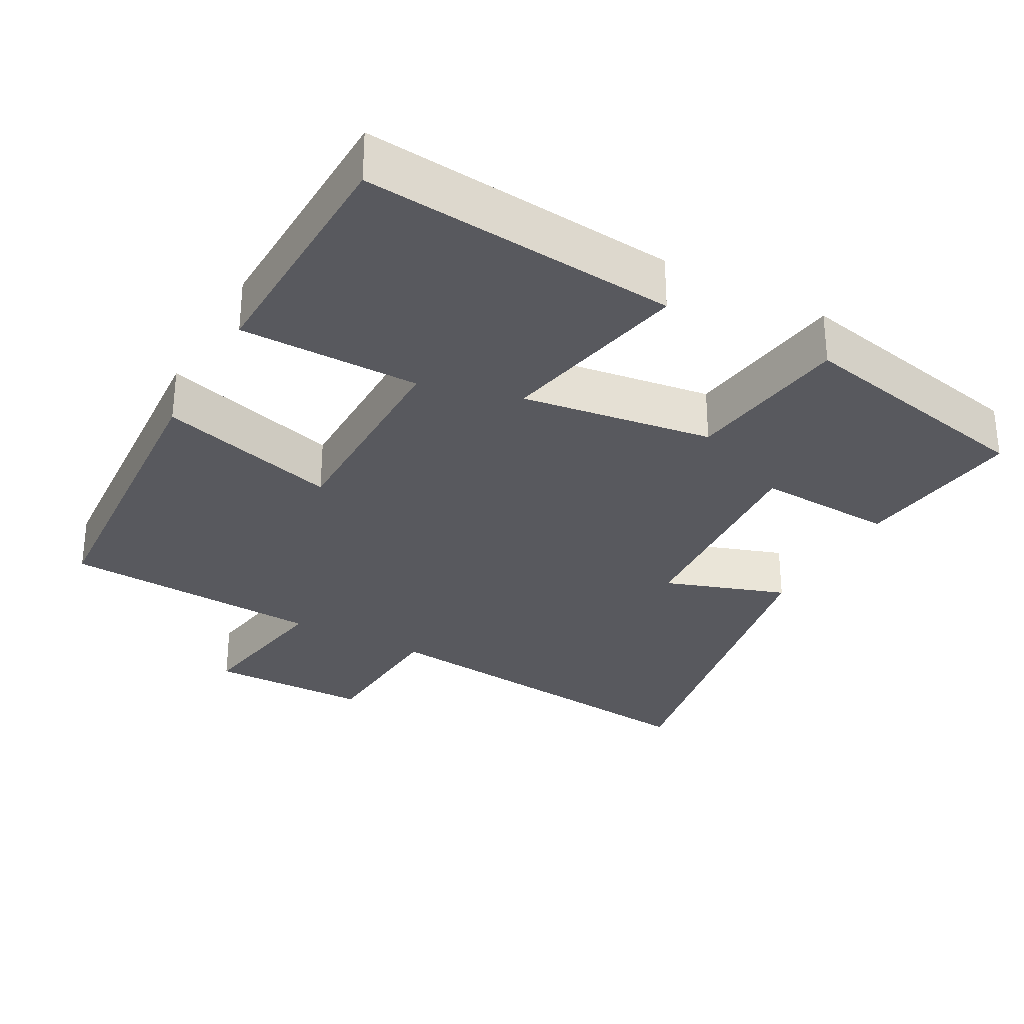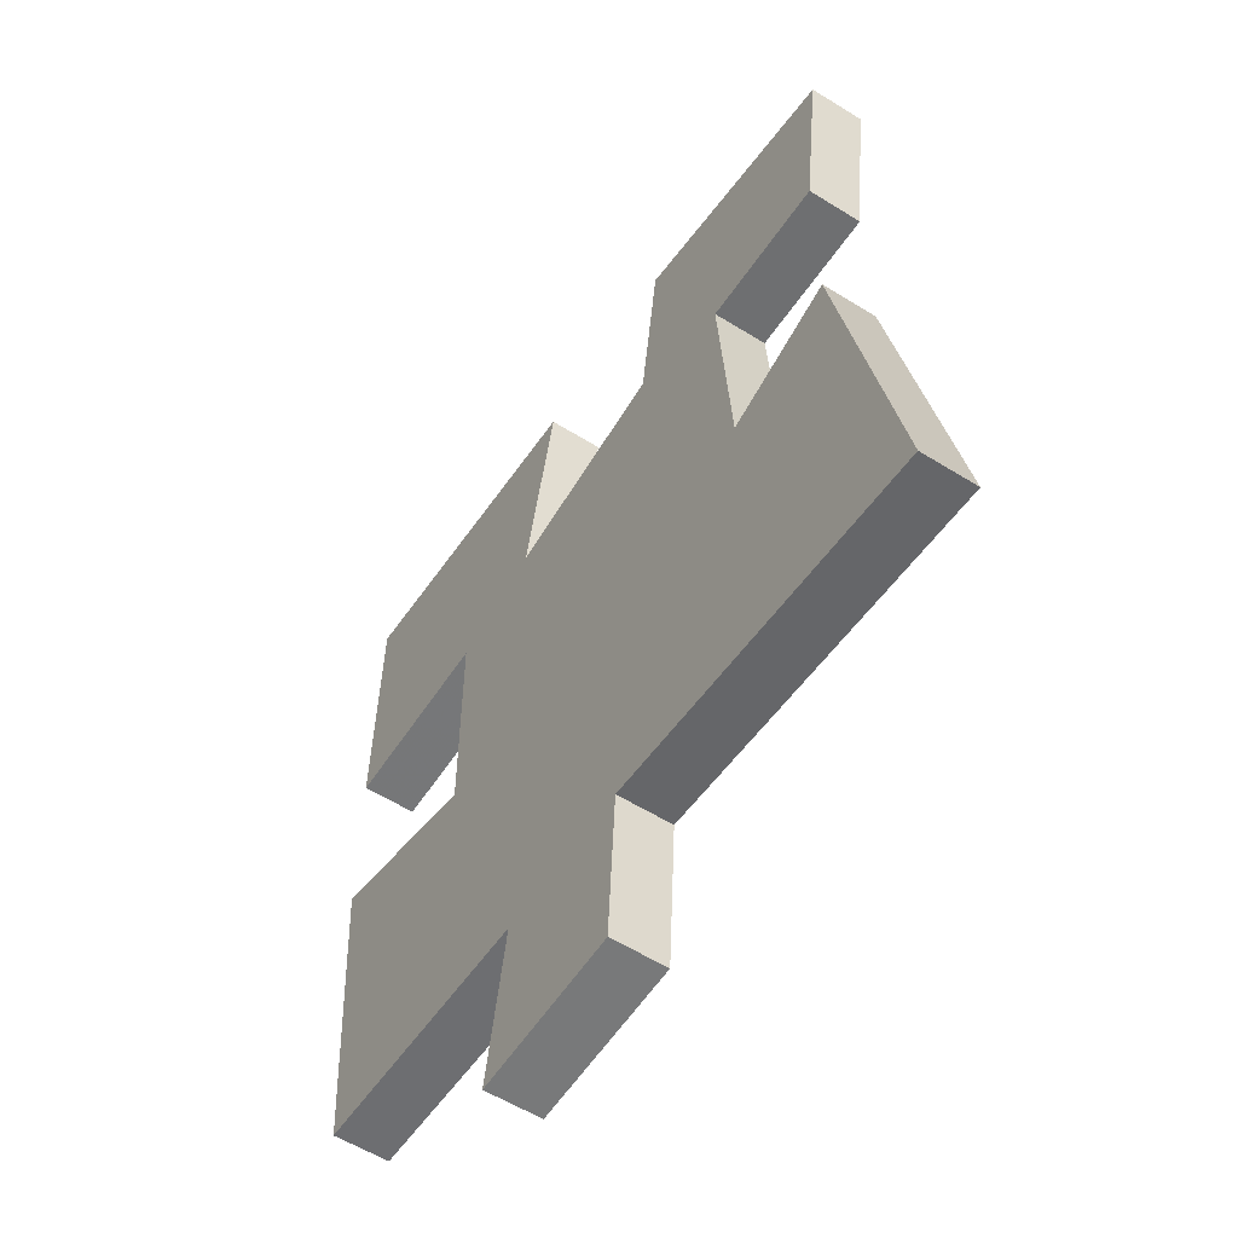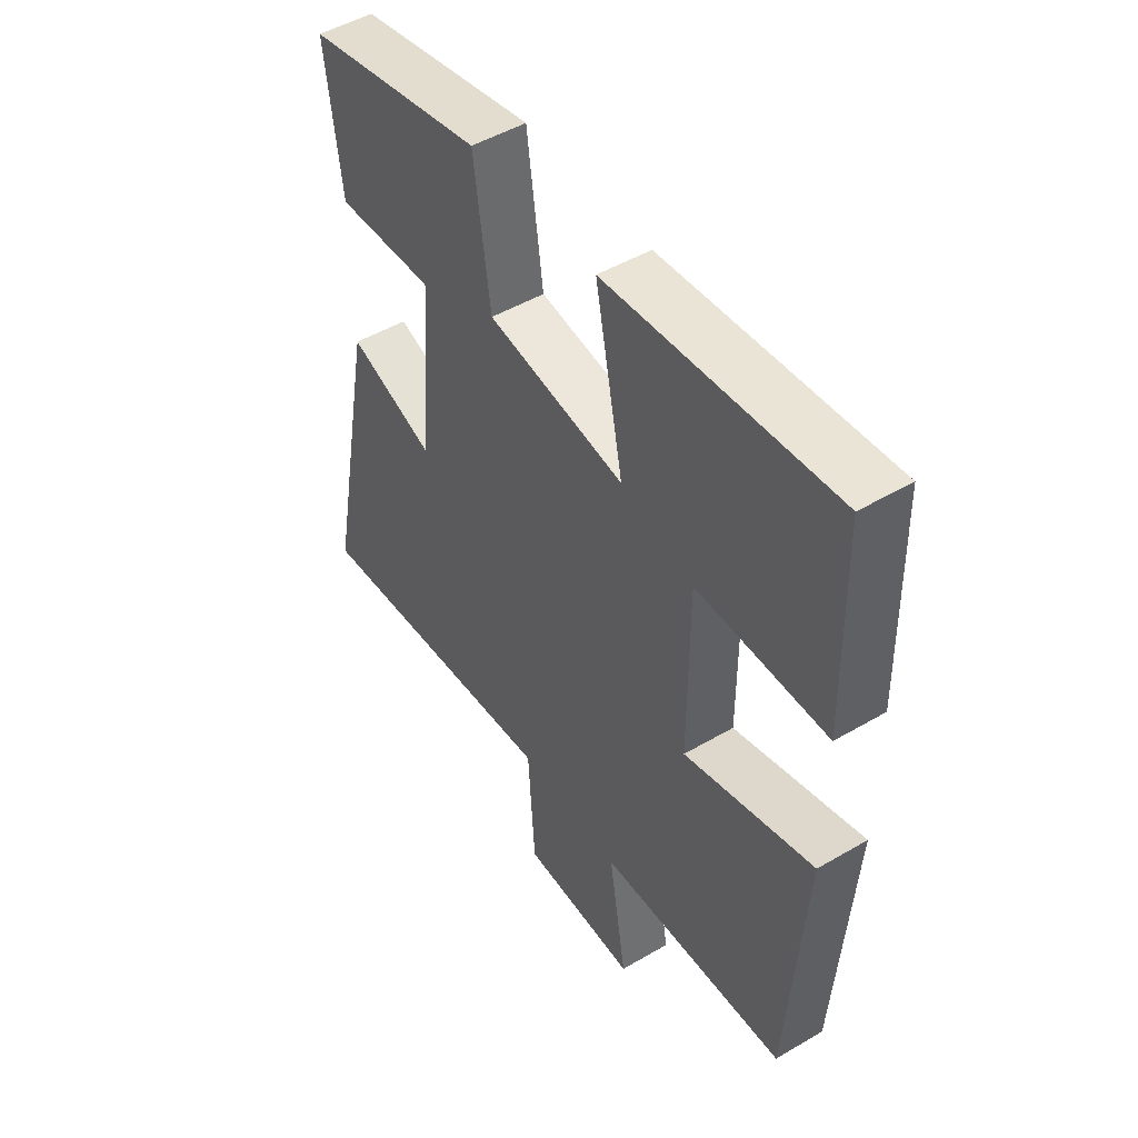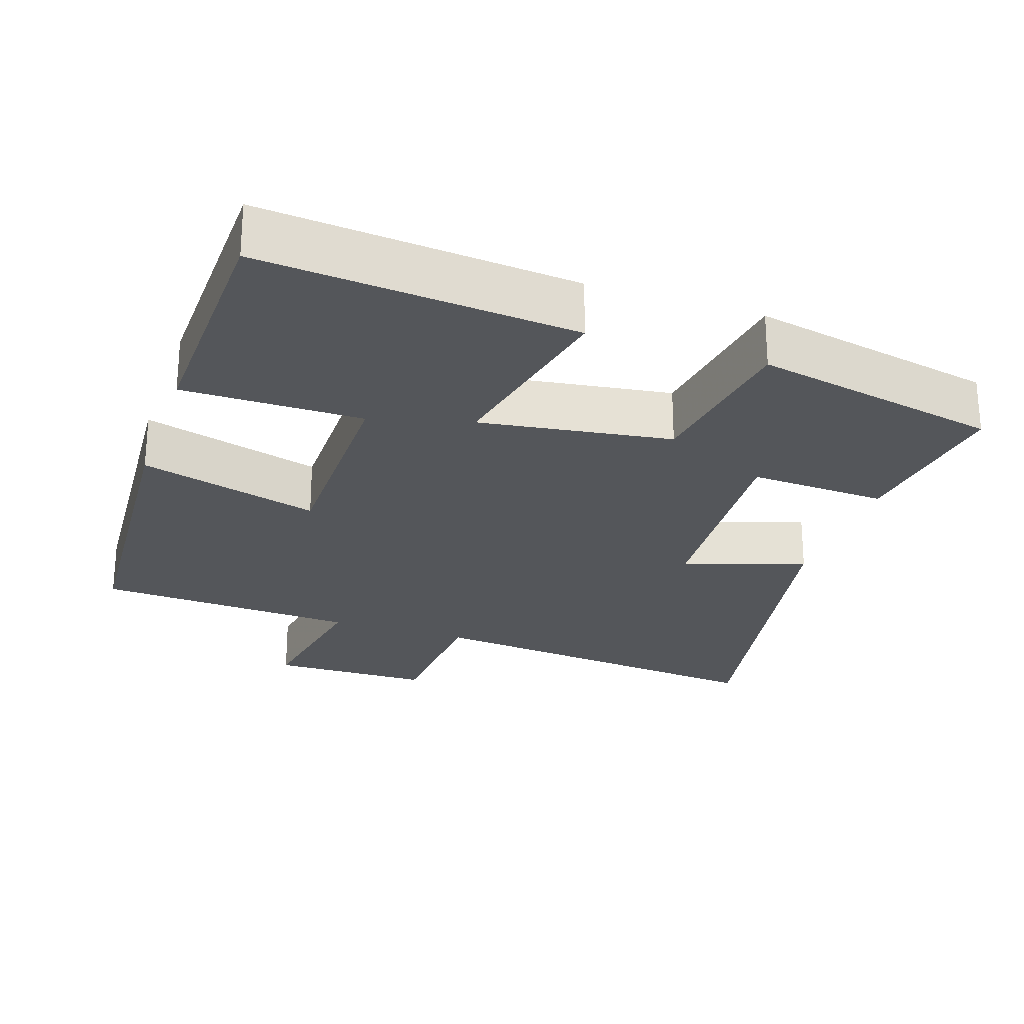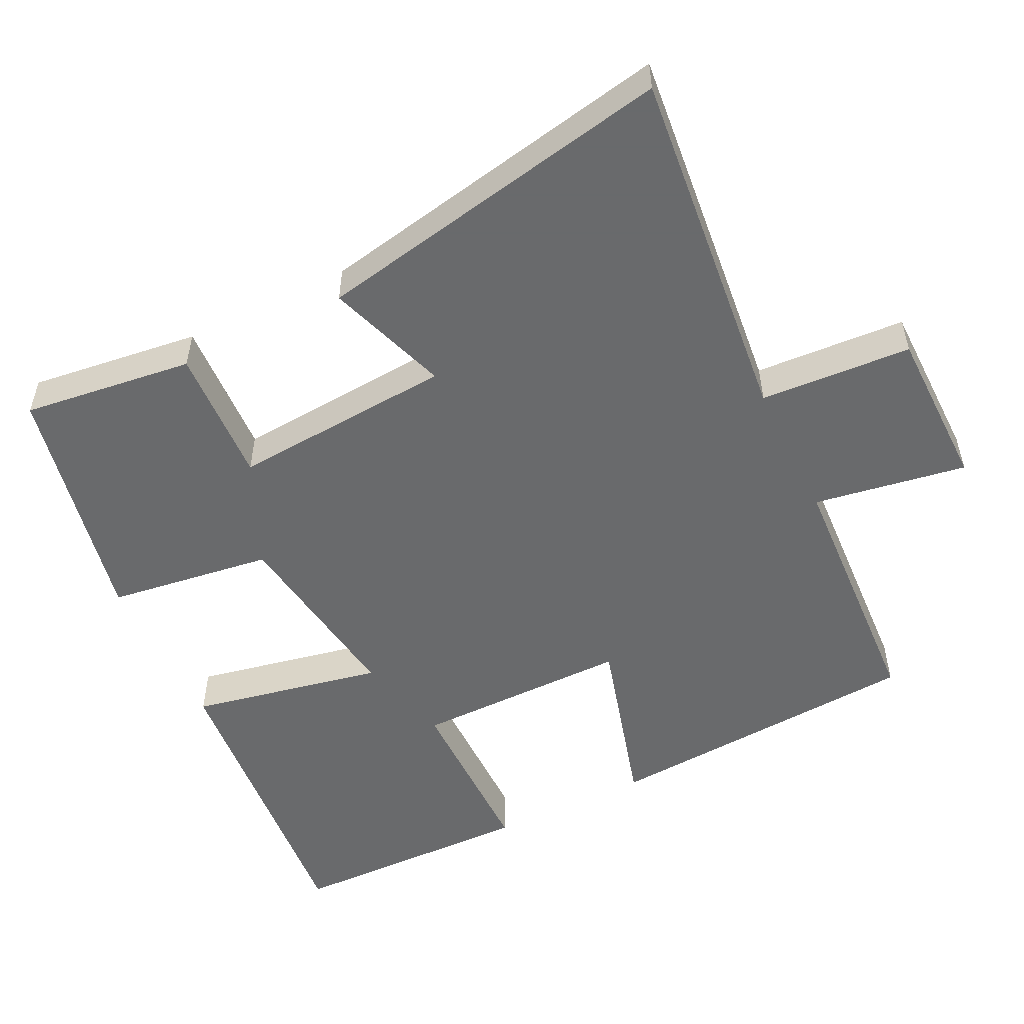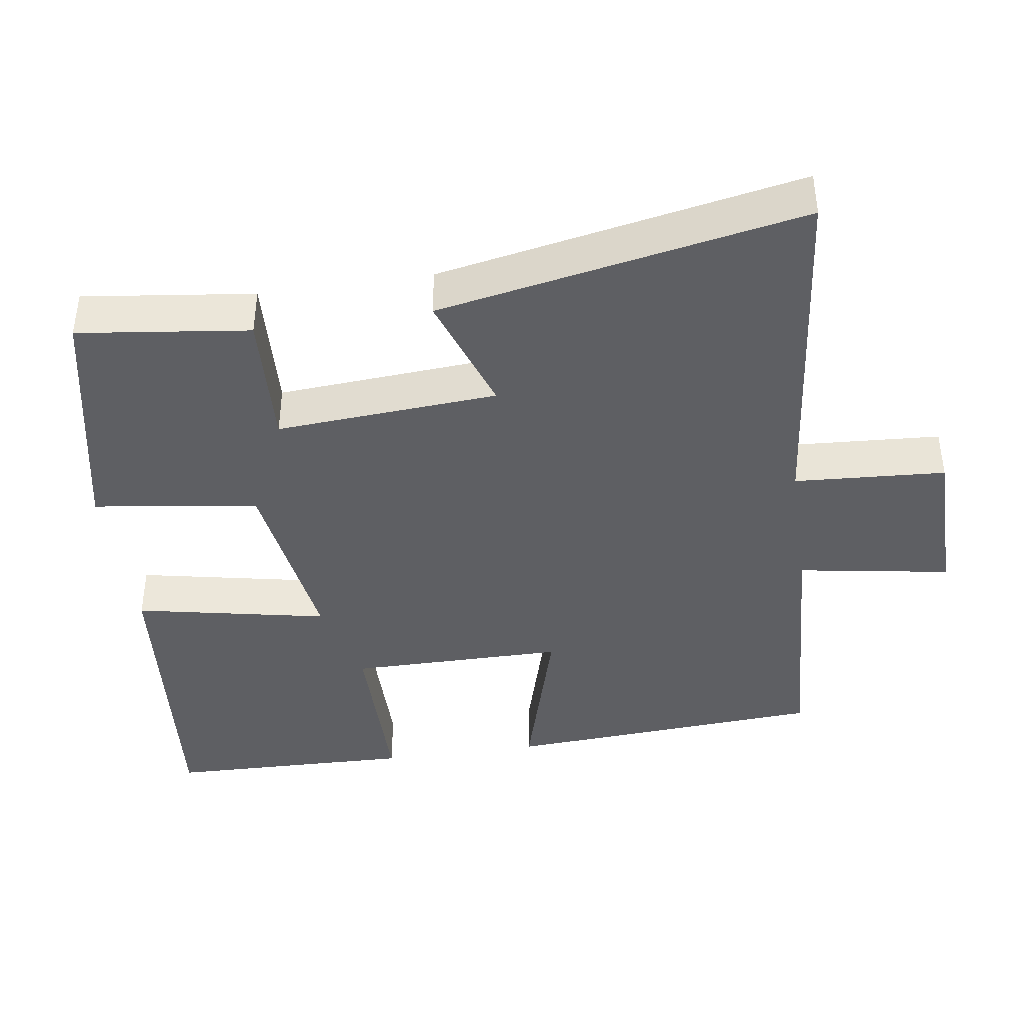
<metadata>
{"format":"obj","ext":"obj","renderer":"f3d","projection":"perspective","resolution":1024,"background":"white","views":[{"elev":-30.4,"azim":-28.9,"up":"+Y"},{"elev":-57.3,"azim":57.1,"up":"+Z"},{"elev":49.1,"azim":-123.1,"up":"+Z"},{"elev":-25.1,"azim":-18.7,"up":"+Y"},{"elev":-52.9,"azim":116.2,"up":"+Y"},{"elev":-40.9,"azim":98.4,"up":"+Y"}]}
</metadata>
<code>
v -0.492 0.07 0.54
v -0.056 0.07 0.5
v -0.11 0.07 0.233
v 0.156 0.07 0.271
v 0.188 0.07 0.5
v 0.53 0.07 0.429
v 0.5 0.07 0.192
v 0.309 0.07 0.202
v 0.331 0.07 -0.106
v 0.5 0.07 -0.048
v 0.597 0.07 -0.553
v 0.096 0.07 -0.5
v 0.083 0.07 -0.71
v -0.141 0.07 -0.712
v -0.106 0.07 -0.5
v -0.47 0.07 -0.479
v -0.5 0.07 -0.033
v -0.25 0.07 -0.104
v -0.25 0.07 0.196
v -0.5 0.07 0.197
v -0.492 0 0.54
v -0.056 0 0.5
v -0.11 0 0.233
v 0.156 0 0.271
v 0.188 0 0.5
v 0.53 0 0.429
v 0.5 0 0.192
v 0.309 0 0.202
v 0.331 0 -0.106
v 0.5 0 -0.048
v 0.597 0 -0.553
v 0.096 0 -0.5
v 0.083 0 -0.71
v -0.141 0 -0.712
v -0.106 0 -0.5
v -0.47 0 -0.479
v -0.5 0 -0.033
v -0.25 0 -0.104
v -0.25 0 0.196
v -0.5 0 0.197
f 19 20 1 2
f 18 19 2 3
f 15 16 17 18
f 15 18 3 4
f 12 13 14 15
f 12 15 4
f 9 10 11 12
f 8 9 12 4
f 6 7 8
f 4 5 6 8
f 22 21 40 39
f 23 22 39 38
f 38 37 36 35
f 24 23 38 35
f 35 34 33 32
f 24 35 32
f 32 31 30 29
f 24 32 29 28
f 28 27 26
f 28 26 25 24
f 1 21 22 2
f 2 22 23 3
f 3 23 24 4
f 4 24 25 5
f 5 25 26 6
f 6 26 27 7
f 7 27 28 8
f 8 28 29 9
f 9 29 30 10
f 10 30 31 11
f 11 31 32 12
f 12 32 33 13
f 13 33 34 14
f 14 34 35 15
f 15 35 36 16
f 16 36 37 17
f 17 37 38 18
f 18 38 39 19
f 19 39 40 20
f 20 40 21 1

</code>
